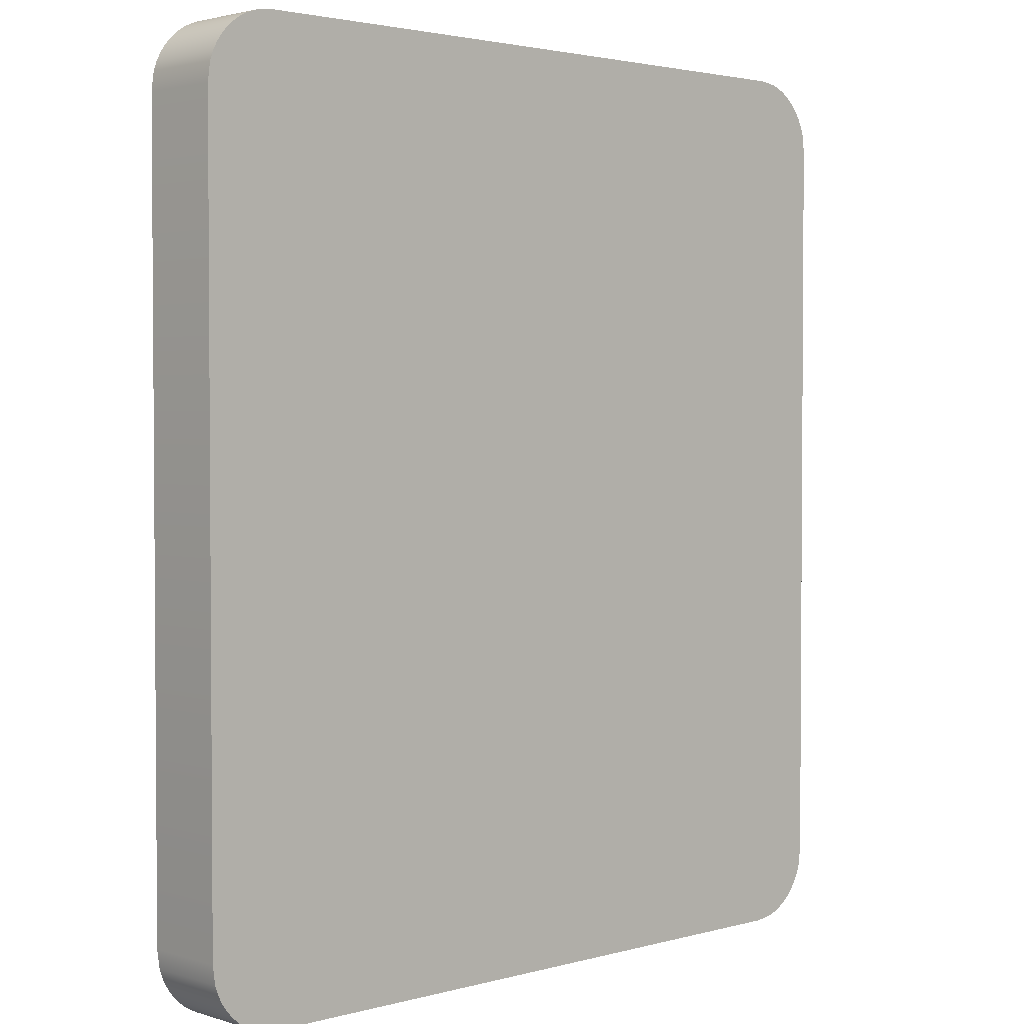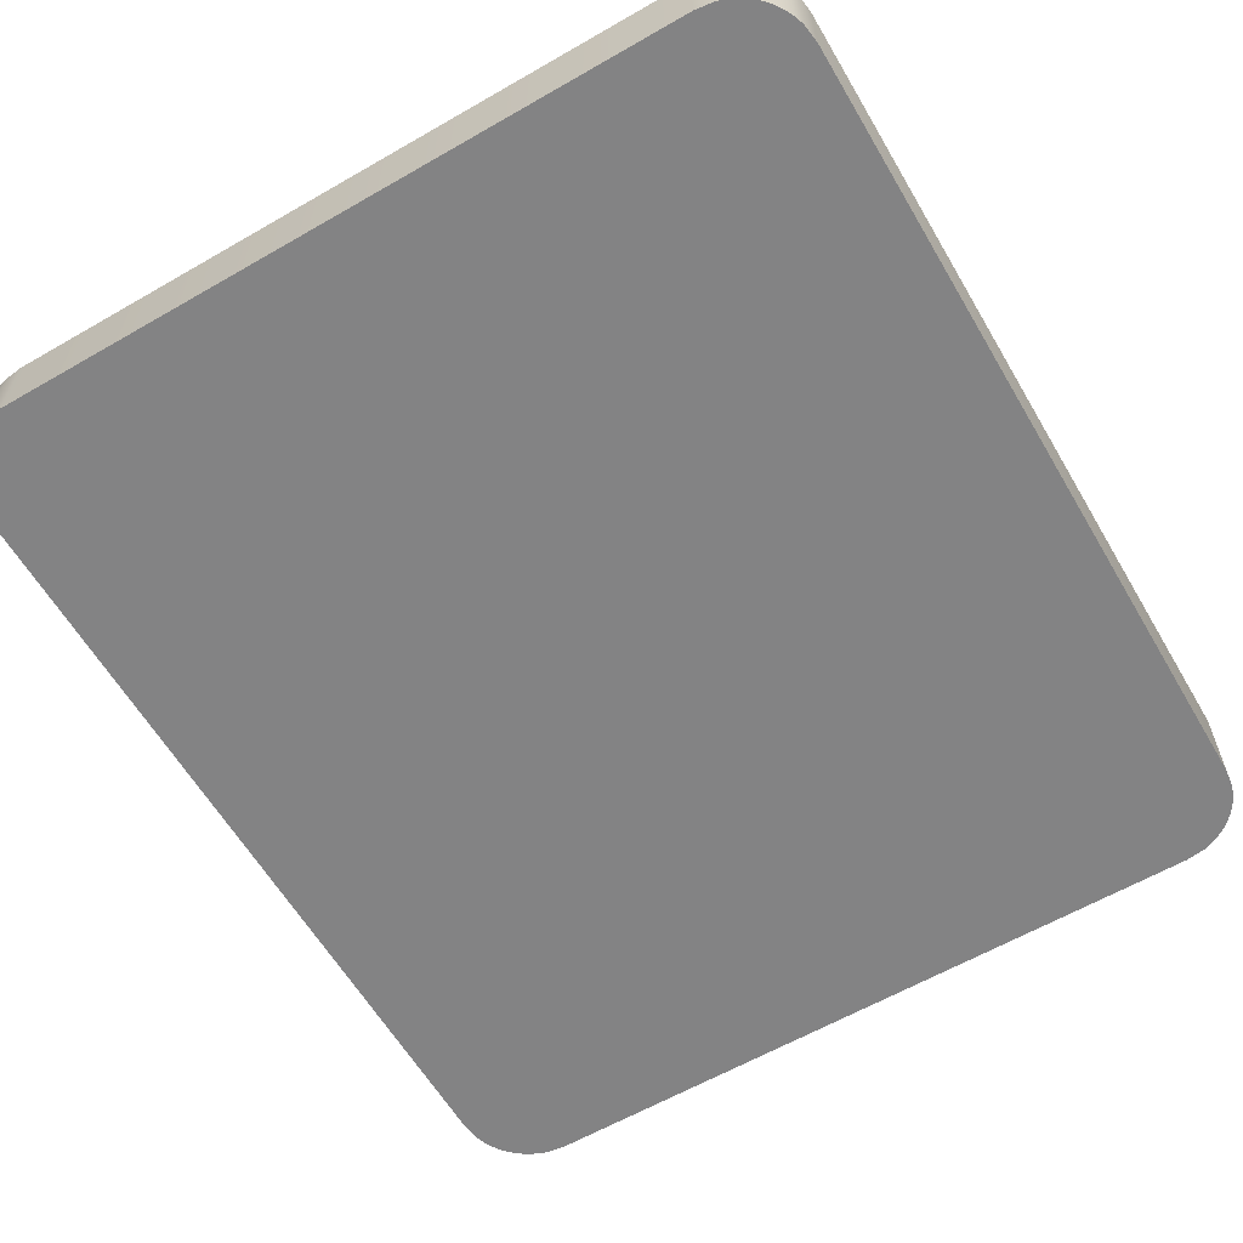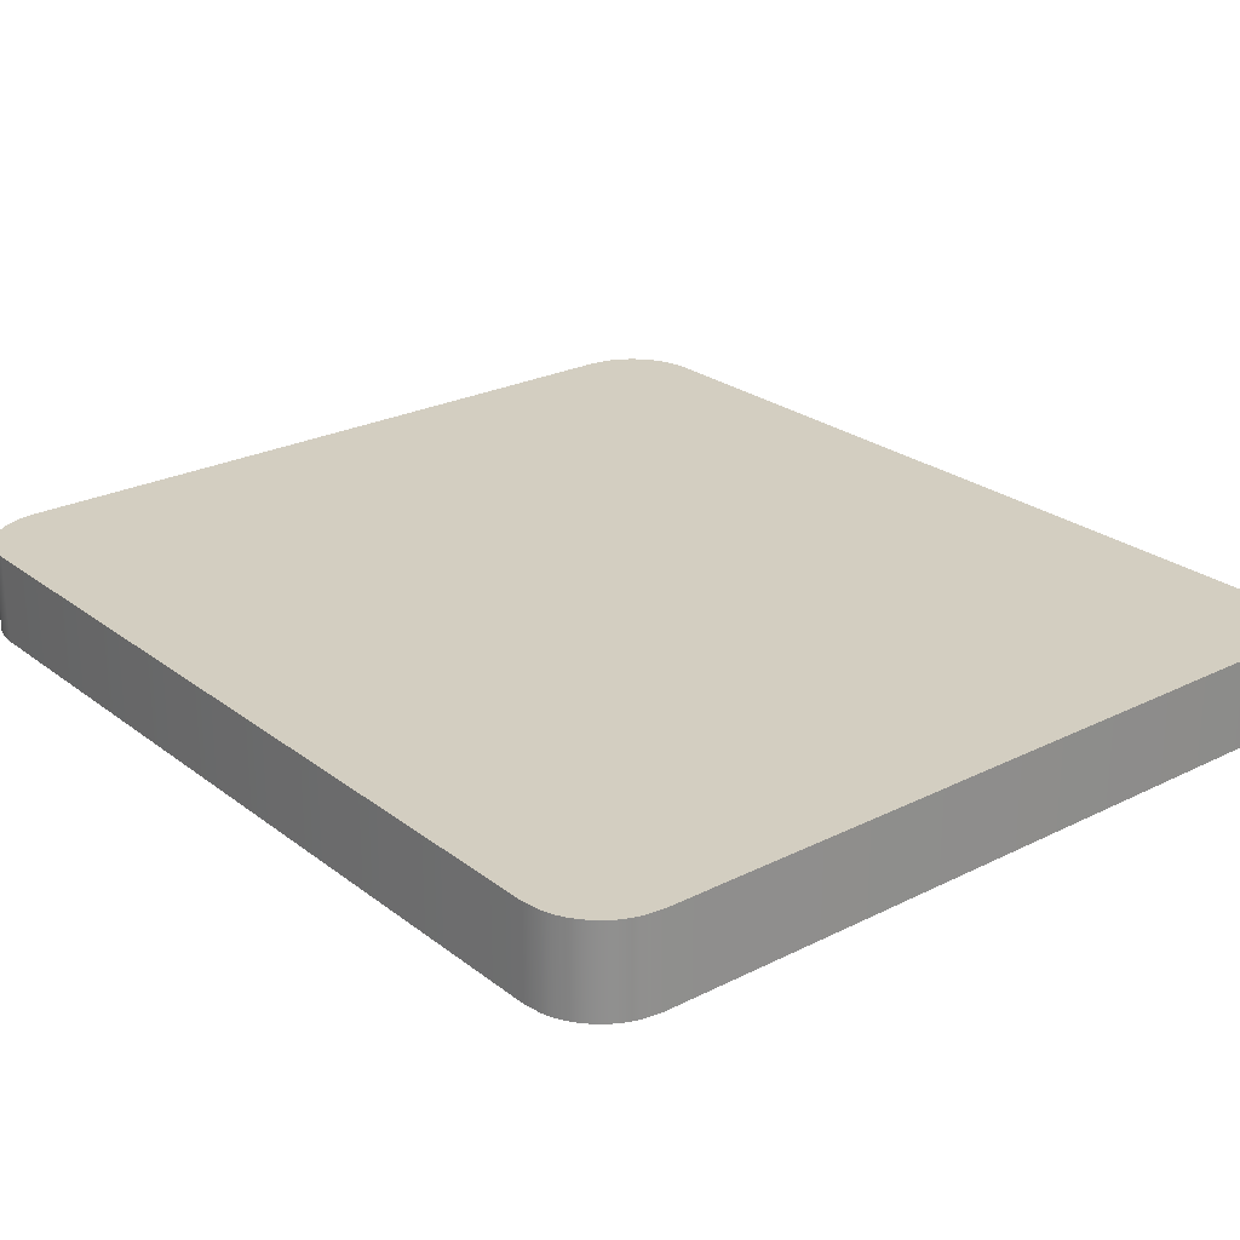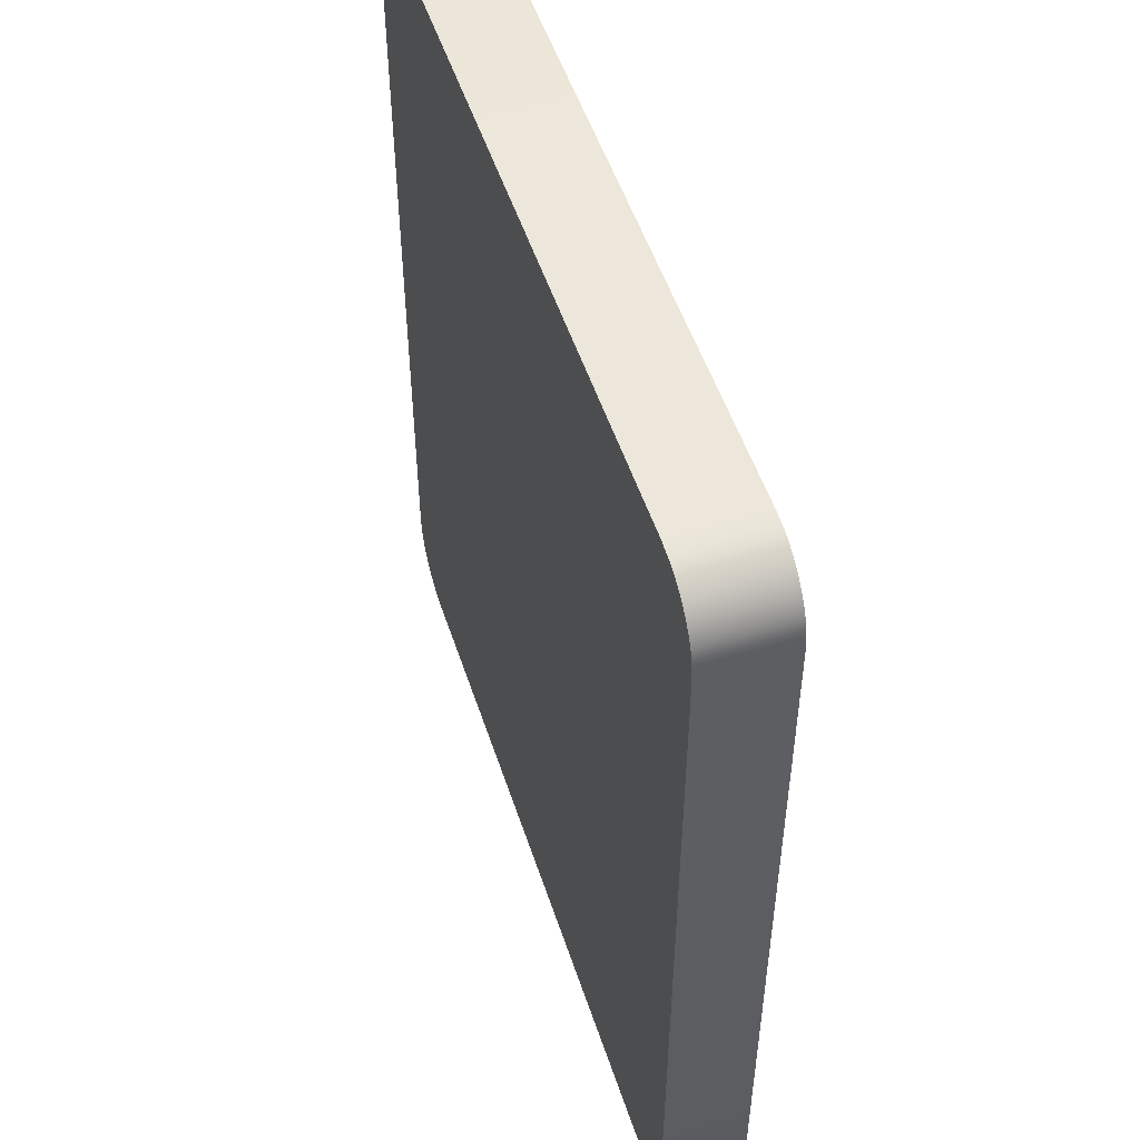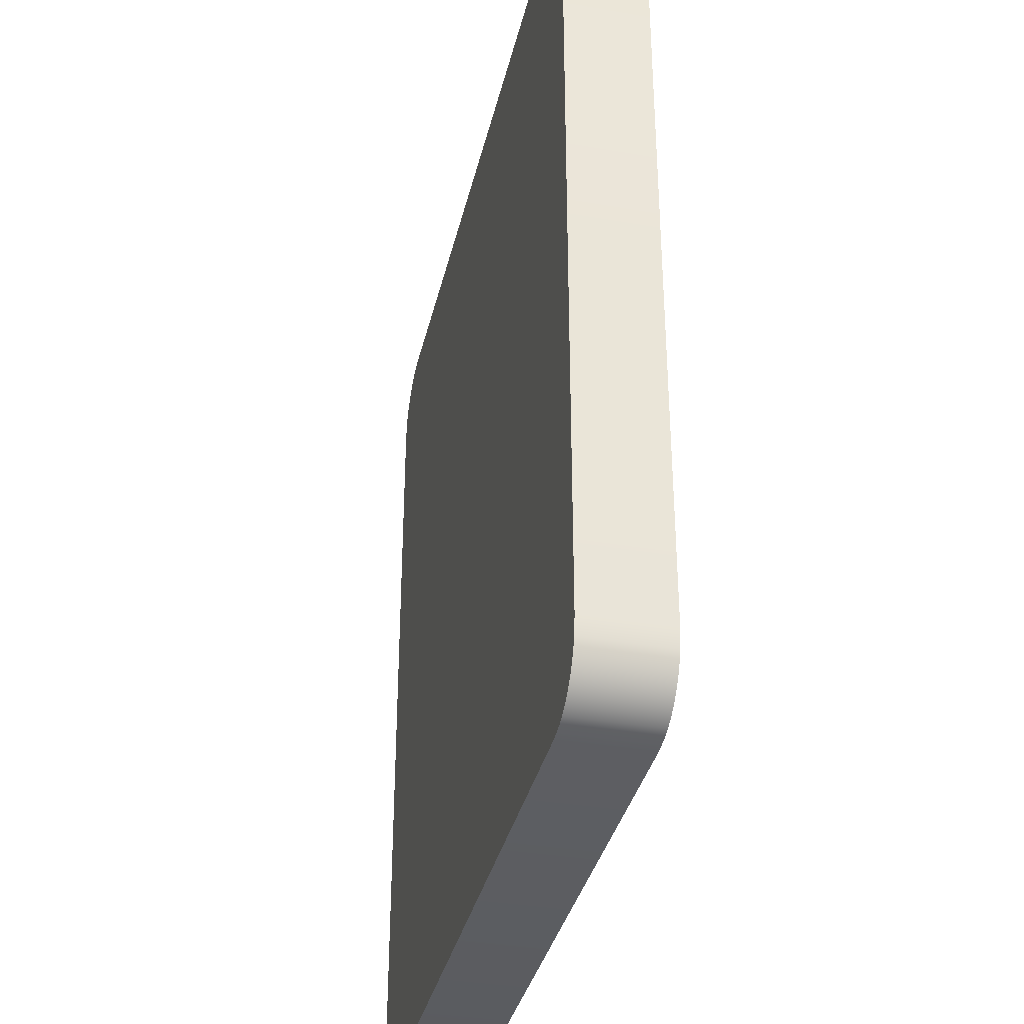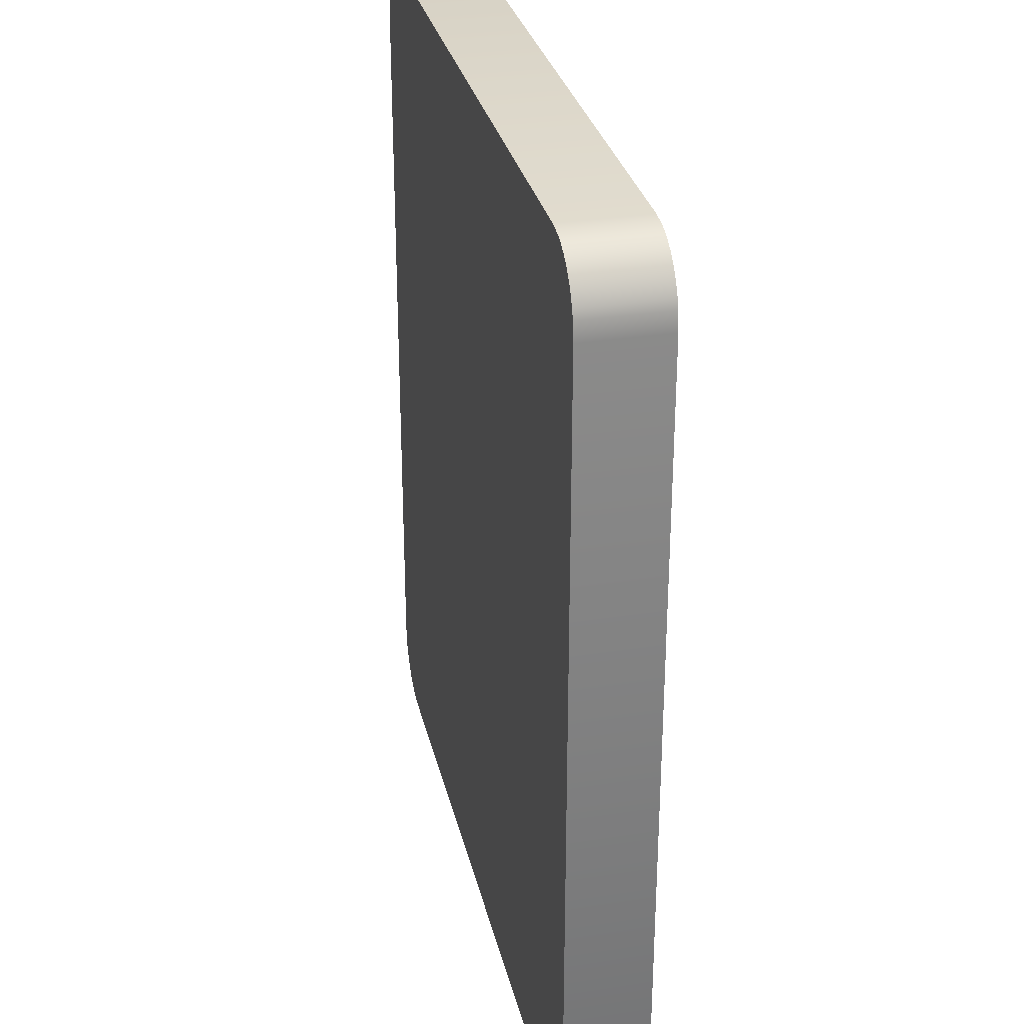
<metadata>
{"format":"obj","ext":"obj","renderer":"f3d","projection":"perspective","resolution":1024,"background":"white","views":[{"elev":2.5,"azim":-43.5,"up":"+Z"},{"elev":-61.1,"azim":-149.6,"up":"+Y"},{"elev":24.9,"azim":140.8,"up":"+Y"},{"elev":52.1,"azim":72.0,"up":"+Z"},{"elev":-35.7,"azim":77.2,"up":"+Z"},{"elev":30.3,"azim":77.3,"up":"+Z"}]}
</metadata>
<code>
o mesh56/mesh56-geometry#mesh56-geometry
v 0.7897 0.01093 0.4024
v 0.7894 0.02201 0.4048
v 0.7894 0.01093 0.4048
v 0.7897 0.02201 0.4024
v 0.789 0.02201 0.406
v 0.7894 0.01093 0.2988
v 0.7897 0.01093 0.3518
v 0.7897 0.02201 0.3518
v 0.789 0.01093 0.406
v 0.789 0.01093 0.2976
v 0.7897 0.01093 0.3012
v 0.7885 0.02201 0.407
v 0.7894 0.02201 0.2988
v 0.7897 0.02201 0.3012
v 0.7885 0.01093 0.407
v 0.7878 0.02201 0.4081
v 0.789 0.02201 0.2976
v 0.7885 0.01093 0.2965
v 0.787 0.02201 0.409
v 0.7878 0.01093 0.4081
v 0.7878 0.01093 0.2955
v 0.7861 0.02201 0.4098
v 0.7885 0.02201 0.2965
v 0.7851 0.02201 0.4105
v 0.7861 0.01093 0.4098
v 0.787 0.01093 0.409
v 0.7878 0.02201 0.2955
v 0.787 0.01093 0.2946
v 0.784 0.02201 0.411
v 0.7851 0.01093 0.4105
v 0.787 0.02201 0.2946
v 0.7829 0.02201 0.4114
v 0.784 0.01093 0.411
v 0.7851 0.01093 0.2931
v 0.7861 0.02201 0.2938
v 0.7804 0.02201 0.4117
v 0.7829 0.01093 0.4114
v 0.784 0.01093 0.2926
v 0.7861 0.01093 0.2938
v 0.7851 0.02201 0.2931
v 0.6933 0.02201 0.4117
v 0.7804 0.01093 0.4117
v 0.784 0.02201 0.2926
v 0.6909 0.02201 0.4114
v 0.6933 0.01093 0.4117
v 0.7804 0.01093 0.2919
v 0.7829 0.01093 0.2922
v 0.7829 0.02201 0.2922
v 0.6898 0.02201 0.411
v 0.6909 0.01093 0.4114
v 0.7804 0.02201 0.2919
v 0.6887 0.02201 0.4105
v 0.6898 0.01093 0.411
v 0.6933 0.01093 0.2919
v 0.6933 0.02201 0.2919
v 0.6877 0.02201 0.4098
v 0.6887 0.01093 0.4105
v 0.6909 0.01093 0.2922
v 0.6909 0.02201 0.2922
v 0.6867 0.02201 0.409
v 0.6877 0.01093 0.4098
v 0.6898 0.01093 0.2926
v 0.6898 0.02201 0.2926
v 0.6859 0.02201 0.4081
v 0.6867 0.01093 0.409
v 0.6887 0.01093 0.2931
v 0.6887 0.02201 0.2931
v 0.6853 0.02201 0.407
v 0.6877 0.01093 0.2938
v 0.6877 0.02201 0.2938
v 0.6847 0.02201 0.406
v 0.6859 0.01093 0.4081
v 0.6867 0.01093 0.2946
v 0.6867 0.02201 0.2946
v 0.6843 0.02201 0.4048
v 0.6853 0.01093 0.407
v 0.6859 0.02201 0.2955
v 0.684 0.02201 0.3518
v 0.6847 0.01093 0.406
v 0.6859 0.01093 0.2955
v 0.6853 0.02201 0.2965
v 0.684 0.02201 0.4024
v 0.684 0.02201 0.3012
v 0.6843 0.01093 0.4048
v 0.6853 0.01093 0.2965
v 0.6847 0.02201 0.2976
v 0.684 0.01093 0.4024
v 0.6843 0.02201 0.2988
v 0.684 0.01093 0.3518
v 0.6847 0.01093 0.2976
v 0.684 0.01093 0.3012
v 0.6843 0.01093 0.2988
f 1 2 3
f 2 1 4
f 5 3 2
f 3 6 1
f 7 4 1
f 8 2 4
f 3 5 9
f 8 5 2
f 3 10 6
f 1 6 11
f 4 7 8
f 1 11 7
f 12 9 5
f 9 10 3
f 8 12 5
f 10 13 6
f 6 14 11
f 11 8 7
f 9 12 15
f 15 10 9
f 8 16 12
f 13 10 17
f 14 6 13
f 8 11 14
f 16 15 12
f 15 18 10
f 8 19 16
f 18 17 10
f 17 8 13
f 13 8 14
f 15 16 20
f 15 21 18
f 8 22 19
f 19 20 16
f 17 18 23
f 23 8 17
f 20 21 15
f 21 23 18
f 8 24 22
f 25 19 22
f 20 19 26
f 27 8 23
f 20 28 21
f 23 21 27
f 8 29 24
f 30 22 24
f 19 25 26
f 22 30 25
f 26 28 20
f 31 8 27
f 28 27 21
f 8 32 29
f 33 24 29
f 24 33 30
f 25 28 26
f 30 34 25
f 35 8 31
f 27 28 31
f 8 36 32
f 37 29 32
f 29 37 33
f 33 38 30
f 25 39 28
f 30 38 34
f 25 34 39
f 40 8 35
f 28 35 31
f 8 41 36
f 42 32 36
f 32 42 37
f 37 38 33
f 35 28 39
f 43 34 38
f 40 39 34
f 43 8 40
f 39 40 35
f 8 44 41
f 45 36 41
f 36 45 42
f 42 46 37
f 37 47 38
f 34 43 40
f 38 48 43
f 48 8 43
f 8 49 44
f 50 41 44
f 41 50 45
f 45 46 42
f 37 46 47
f 48 38 47
f 51 8 48
f 8 52 49
f 53 44 49
f 44 53 50
f 50 54 45
f 45 54 46
f 51 47 46
f 47 51 48
f 55 8 51
f 8 56 52
f 57 49 52
f 49 57 53
f 53 58 50
f 50 58 54
f 55 46 54
f 46 55 51
f 59 8 55
f 8 60 56
f 61 52 56
f 52 61 57
f 57 62 53
f 53 62 58
f 59 54 58
f 54 59 55
f 63 8 59
f 8 64 60
f 65 56 60
f 56 65 61
f 61 66 57
f 57 66 62
f 63 58 62
f 58 63 59
f 67 8 63
f 8 68 64
f 64 65 60
f 65 69 61
f 61 69 66
f 67 62 66
f 62 67 63
f 70 8 67
f 8 71 68
f 68 72 64
f 65 64 72
f 65 73 69
f 70 66 69
f 66 70 67
f 74 8 70
f 8 75 71
f 71 76 68
f 72 68 76
f 72 73 65
f 74 69 73
f 69 74 70
f 77 8 74
f 78 75 8
f 75 79 71
f 76 71 79
f 76 80 72
f 72 80 73
f 80 74 73
f 81 8 77
f 74 80 77
f 75 78 82
f 8 83 78
f 79 75 84
f 79 85 76
f 76 85 80
f 86 8 81
f 77 85 81
f 85 77 80
f 78 87 82
f 82 84 75
f 83 8 88
f 83 89 78
f 84 90 79
f 79 90 85
f 88 8 86
f 81 90 86
f 90 81 85
f 87 78 89
f 84 82 87
f 88 91 83
f 89 83 91
f 84 92 90
f 86 92 88
f 92 86 90
f 89 92 87
f 87 92 84
f 91 88 92
f 92 89 91
f 3 2 1
f 4 1 2
f 2 3 5
f 1 6 3
f 1 4 7
f 4 2 8
f 9 5 3
f 2 5 8
f 6 10 3
f 11 6 1
f 8 7 4
f 7 11 1
f 5 9 12
f 3 10 9
f 5 12 8
f 6 13 10
f 11 14 6
f 7 8 11
f 15 12 9
f 9 10 15
f 12 16 8
f 17 10 13
f 13 6 14
f 14 11 8
f 12 15 16
f 10 18 15
f 16 19 8
f 10 17 18
f 13 8 17
f 14 8 13
f 20 16 15
f 18 21 15
f 19 22 8
f 16 20 19
f 23 18 17
f 17 8 23
f 15 21 20
f 18 23 21
f 22 24 8
f 22 19 25
f 26 19 20
f 23 8 27
f 21 28 20
f 27 21 23
f 24 29 8
f 24 22 30
f 26 25 19
f 25 30 22
f 20 28 26
f 27 8 31
f 21 27 28
f 29 32 8
f 29 24 33
f 30 33 24
f 26 28 25
f 25 34 30
f 31 8 35
f 31 28 27
f 32 36 8
f 32 29 37
f 33 37 29
f 30 38 33
f 28 39 25
f 34 38 30
f 39 34 25
f 35 8 40
f 31 35 28
f 36 41 8
f 36 32 42
f 37 42 32
f 33 38 37
f 39 28 35
f 38 34 43
f 34 39 40
f 40 8 43
f 35 40 39
f 41 44 8
f 41 36 45
f 42 45 36
f 37 46 42
f 38 47 37
f 40 43 34
f 43 48 38
f 43 8 48
f 44 49 8
f 44 41 50
f 45 50 41
f 42 46 45
f 47 46 37
f 47 38 48
f 48 8 51
f 49 52 8
f 49 44 53
f 50 53 44
f 45 54 50
f 46 54 45
f 46 47 51
f 48 51 47
f 51 8 55
f 52 56 8
f 52 49 57
f 53 57 49
f 50 58 53
f 54 58 50
f 54 46 55
f 51 55 46
f 55 8 59
f 56 60 8
f 56 52 61
f 57 61 52
f 53 62 57
f 58 62 53
f 58 54 59
f 55 59 54
f 59 8 63
f 60 64 8
f 60 56 65
f 61 65 56
f 57 66 61
f 62 66 57
f 62 58 63
f 59 63 58
f 63 8 67
f 64 68 8
f 60 65 64
f 61 69 65
f 66 69 61
f 66 62 67
f 63 67 62
f 67 8 70
f 68 71 8
f 64 72 68
f 72 64 65
f 69 73 65
f 69 66 70
f 67 70 66
f 70 8 74
f 71 75 8
f 68 76 71
f 76 68 72
f 65 73 72
f 73 69 74
f 70 74 69
f 74 8 77
f 8 75 78
f 71 79 75
f 79 71 76
f 72 80 76
f 73 80 72
f 73 74 80
f 77 8 81
f 77 80 74
f 82 78 75
f 78 83 8
f 84 75 79
f 76 85 79
f 80 85 76
f 81 8 86
f 81 85 77
f 80 77 85
f 82 87 78
f 75 84 82
f 88 8 83
f 78 89 83
f 79 90 84
f 85 90 79
f 86 8 88
f 86 90 81
f 85 81 90
f 89 78 87
f 87 82 84
f 83 91 88
f 91 83 89
f 90 92 84
f 88 92 86
f 90 86 92
f 87 92 89
f 84 92 87
f 92 88 91
f 91 89 92

</code>
